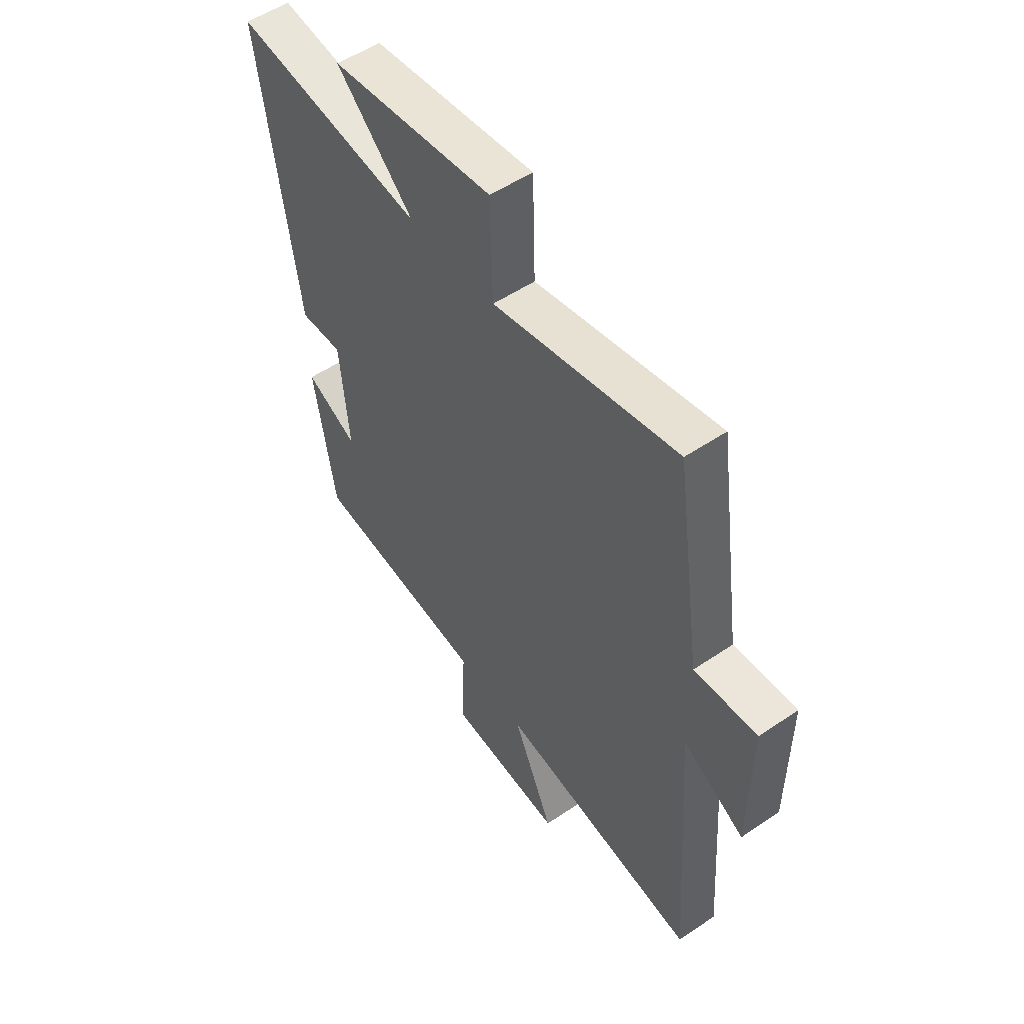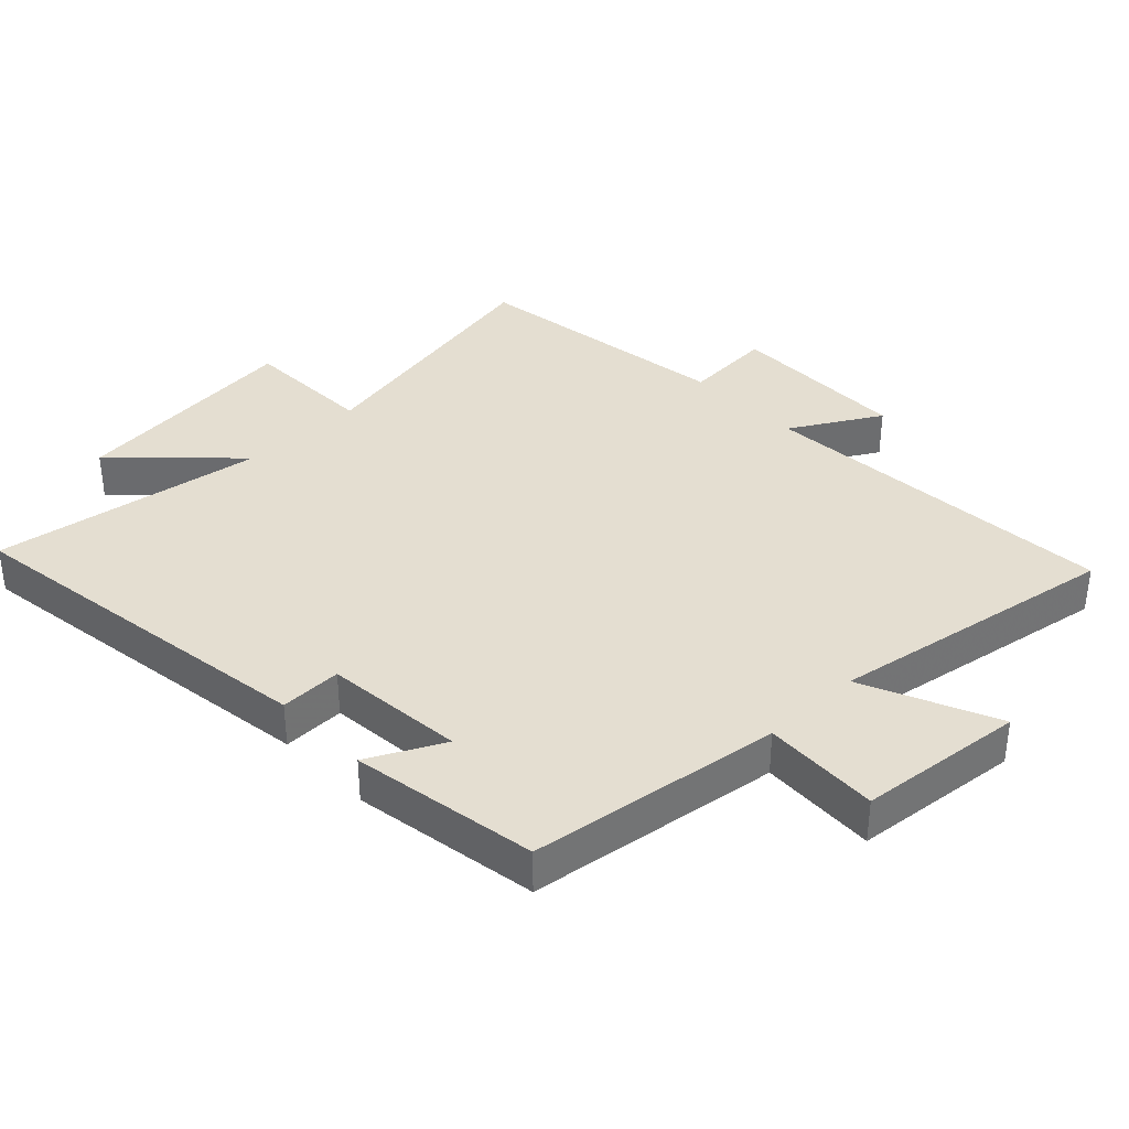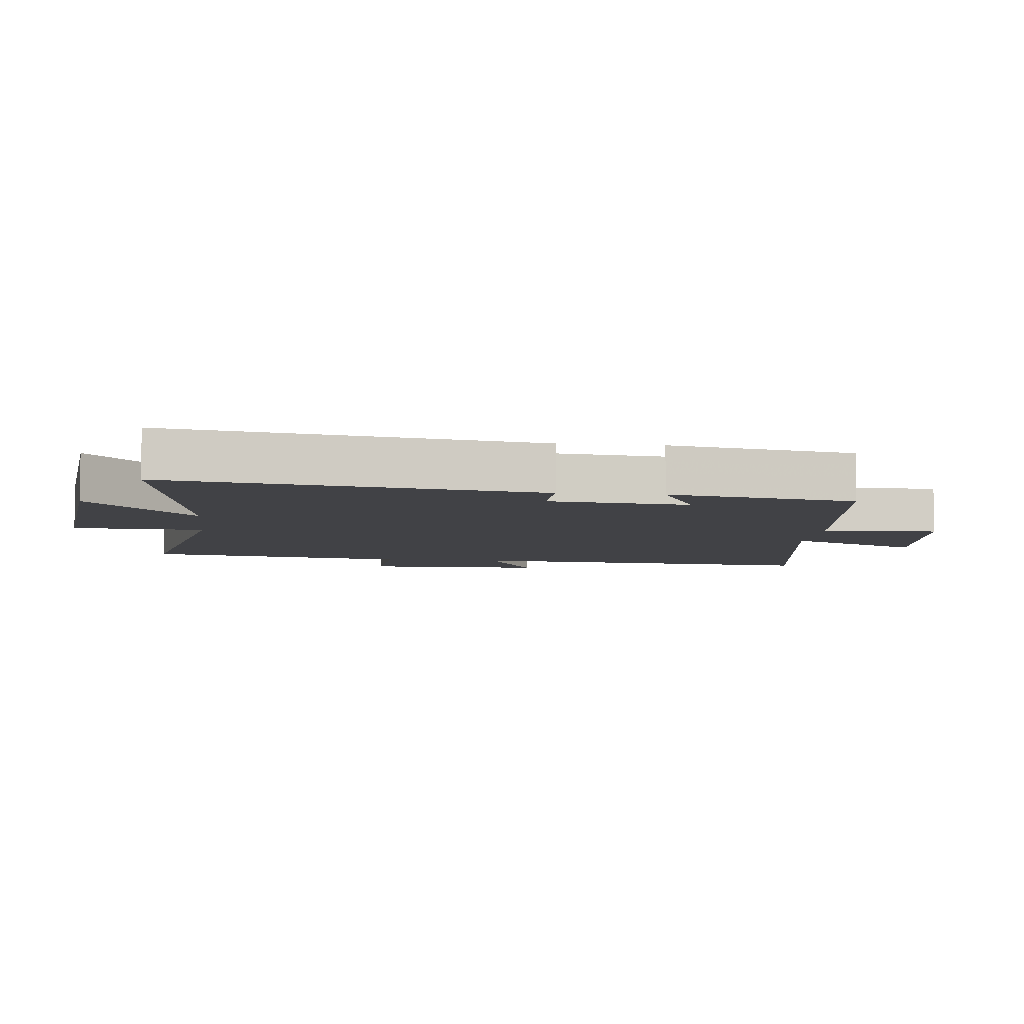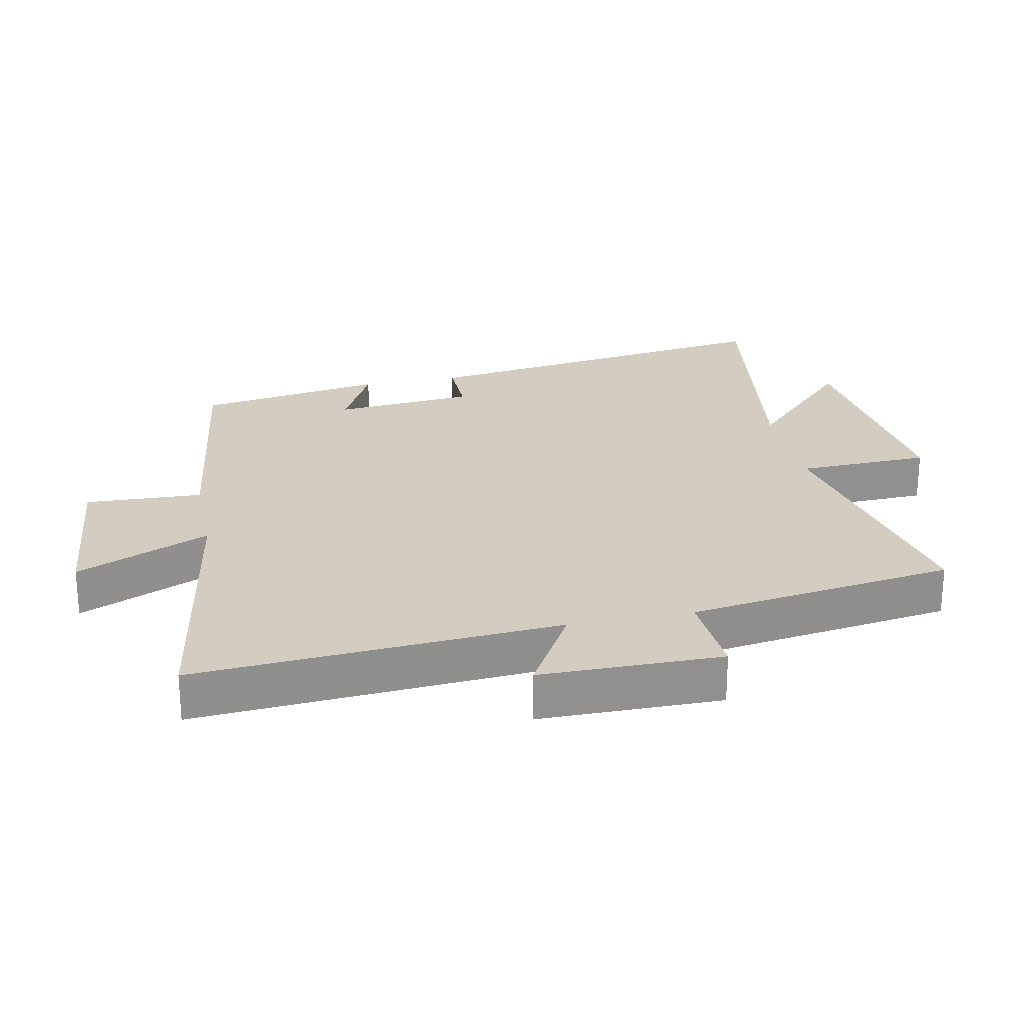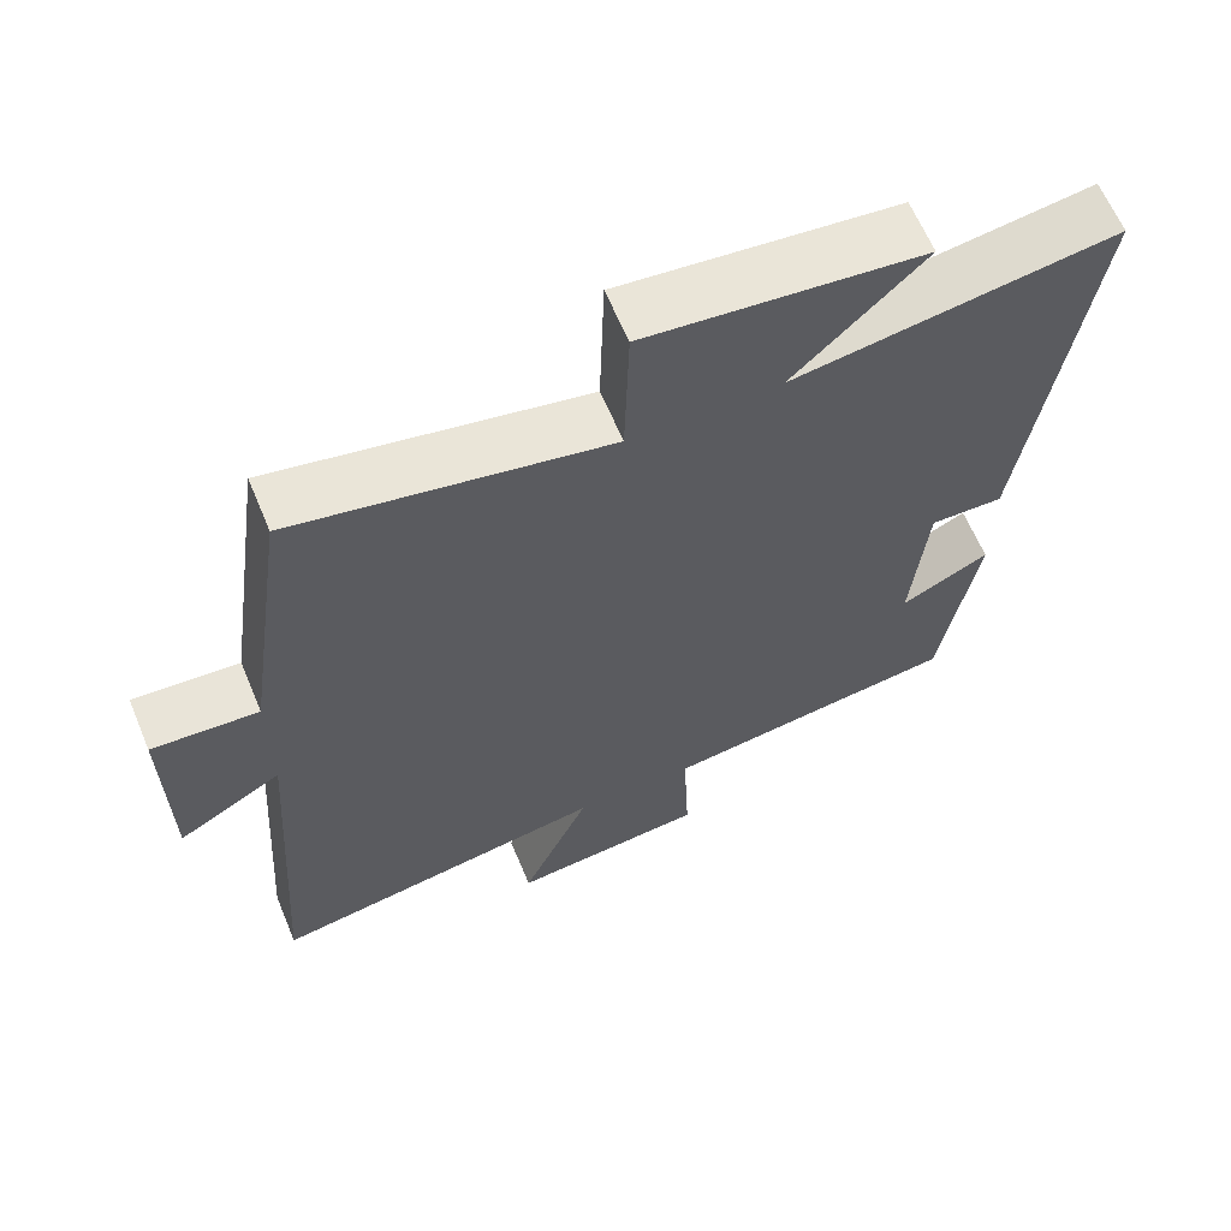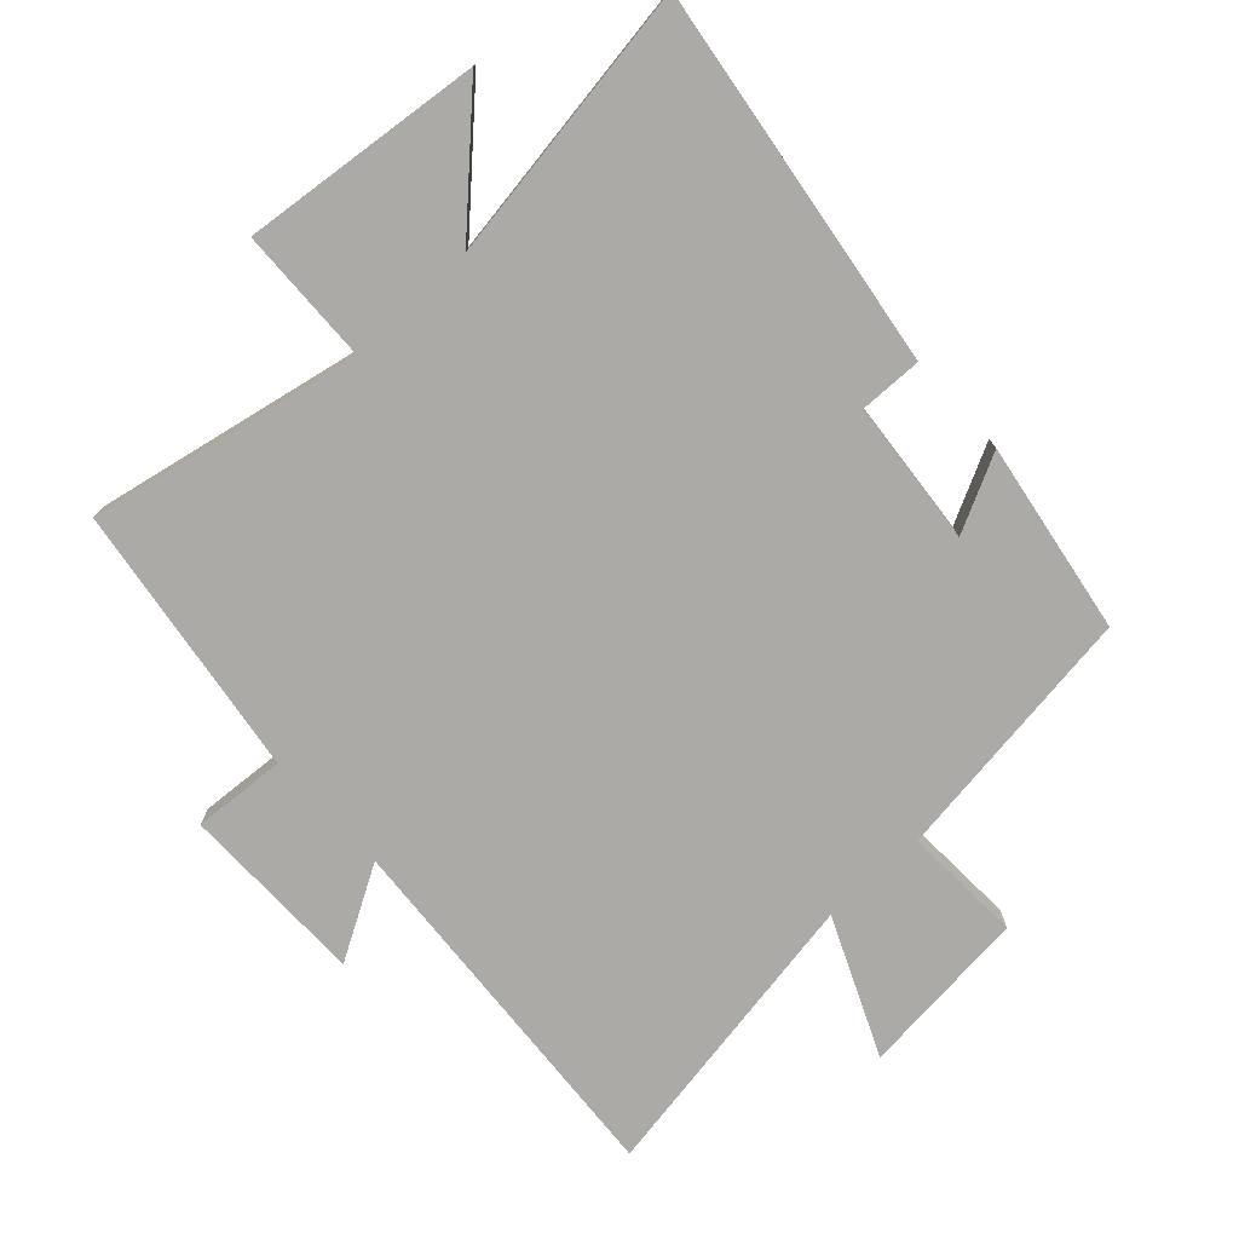
<metadata>
{"format":"obj","ext":"obj","renderer":"f3d","projection":"perspective","resolution":1024,"background":"white","views":[{"elev":52.9,"azim":-126.0,"up":"+Z"},{"elev":36.5,"azim":136.3,"up":"+Y"},{"elev":-6.7,"azim":83.7,"up":"+Y"},{"elev":24.6,"azim":-101.7,"up":"+Y"},{"elev":63.4,"azim":-22.7,"up":"+Z"},{"elev":-75.8,"azim":42.7,"up":"+Y"}]}
</metadata>
<code>
v 0.453 0.07 -0.447
v 0.065 0.07 -0.5
v 0.073 0.07 -0.679
v -0.183 0.07 -0.705
v -0.093 0.07 -0.5
v -0.539 0.07 -0.575
v -0.5 0.07 -0.018
v -0.637 0.07 -0.097
v -0.639 0.07 0.181
v -0.5 0.07 0.172
v -0.441 0.07 0.581
v -0.033 0.07 0.5
v -0.027 0.07 0.703
v 0.333 0.07 0.665
v 0.163 0.07 0.5
v 0.582 0.07 0.564
v 0.5 0.07 -0.004
v 0.405 0.07 -0.002
v 0.385 0.07 -0.218
v 0.5 0.07 -0.16
v 0.453 0 -0.447
v 0.065 0 -0.5
v 0.073 0 -0.679
v -0.183 0 -0.705
v -0.093 0 -0.5
v -0.539 0 -0.575
v -0.5 0 -0.018
v -0.637 0 -0.097
v -0.639 0 0.181
v -0.5 0 0.172
v -0.441 0 0.581
v -0.033 0 0.5
v -0.027 0 0.703
v 0.333 0 0.665
v 0.163 0 0.5
v 0.582 0 0.564
v 0.5 0 -0.004
v 0.405 0 -0.002
v 0.385 0 -0.218
v 0.5 0 -0.16
f 19 20 1 2
f 18 19 2
f 15 16 17 18
f 15 18 2
f 12 13 14 15
f 12 15 2
f 10 11 12 2
f 7 8 9 10
f 7 10 2 3
f 5 6 7
f 5 7 3
f 3 4 5
f 22 21 40 39
f 22 39 38
f 38 37 36 35
f 22 38 35
f 35 34 33 32
f 22 35 32
f 22 32 31 30
f 30 29 28 27
f 23 22 30 27
f 27 26 25
f 23 27 25
f 25 24 23
f 1 21 22 2
f 2 22 23 3
f 3 23 24 4
f 4 24 25 5
f 5 25 26 6
f 6 26 27 7
f 7 27 28 8
f 8 28 29 9
f 9 29 30 10
f 10 30 31 11
f 11 31 32 12
f 12 32 33 13
f 13 33 34 14
f 14 34 35 15
f 15 35 36 16
f 16 36 37 17
f 17 37 38 18
f 18 38 39 19
f 19 39 40 20
f 20 40 21 1

</code>
